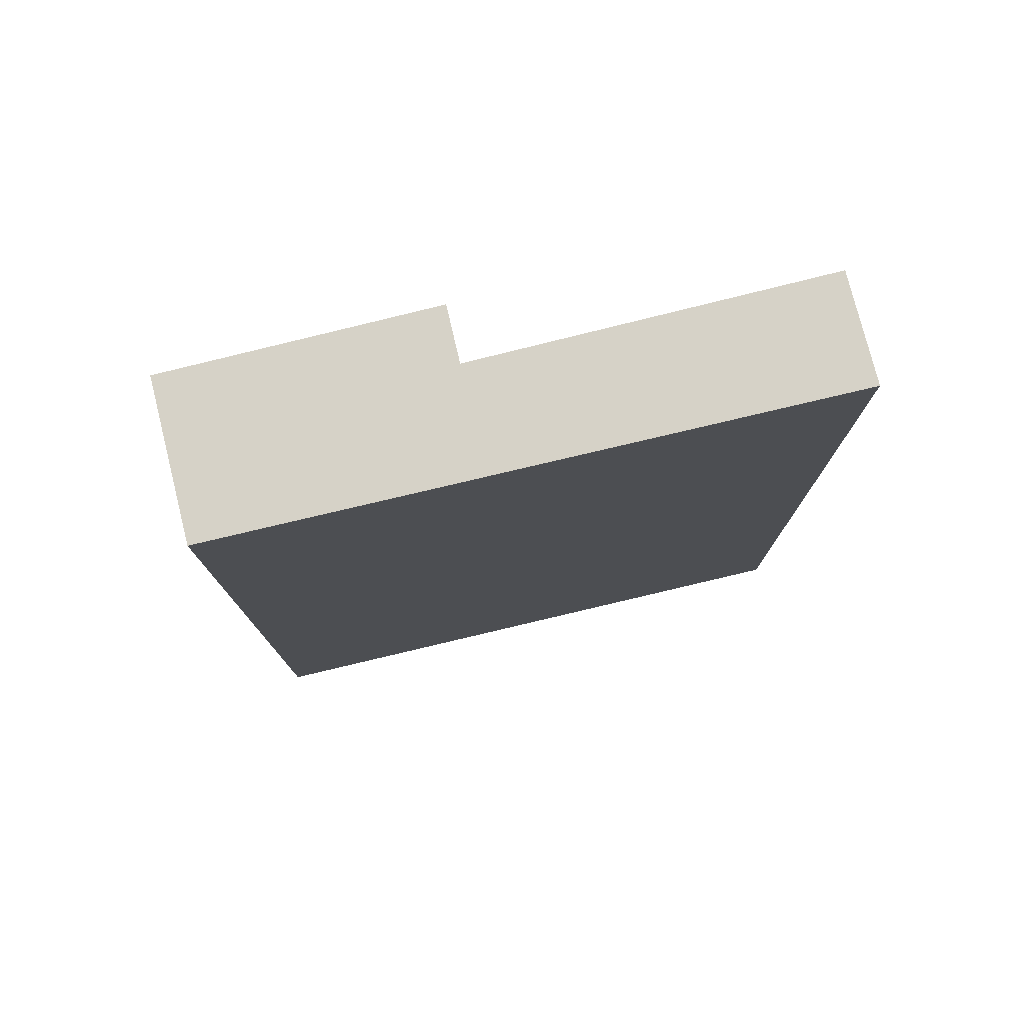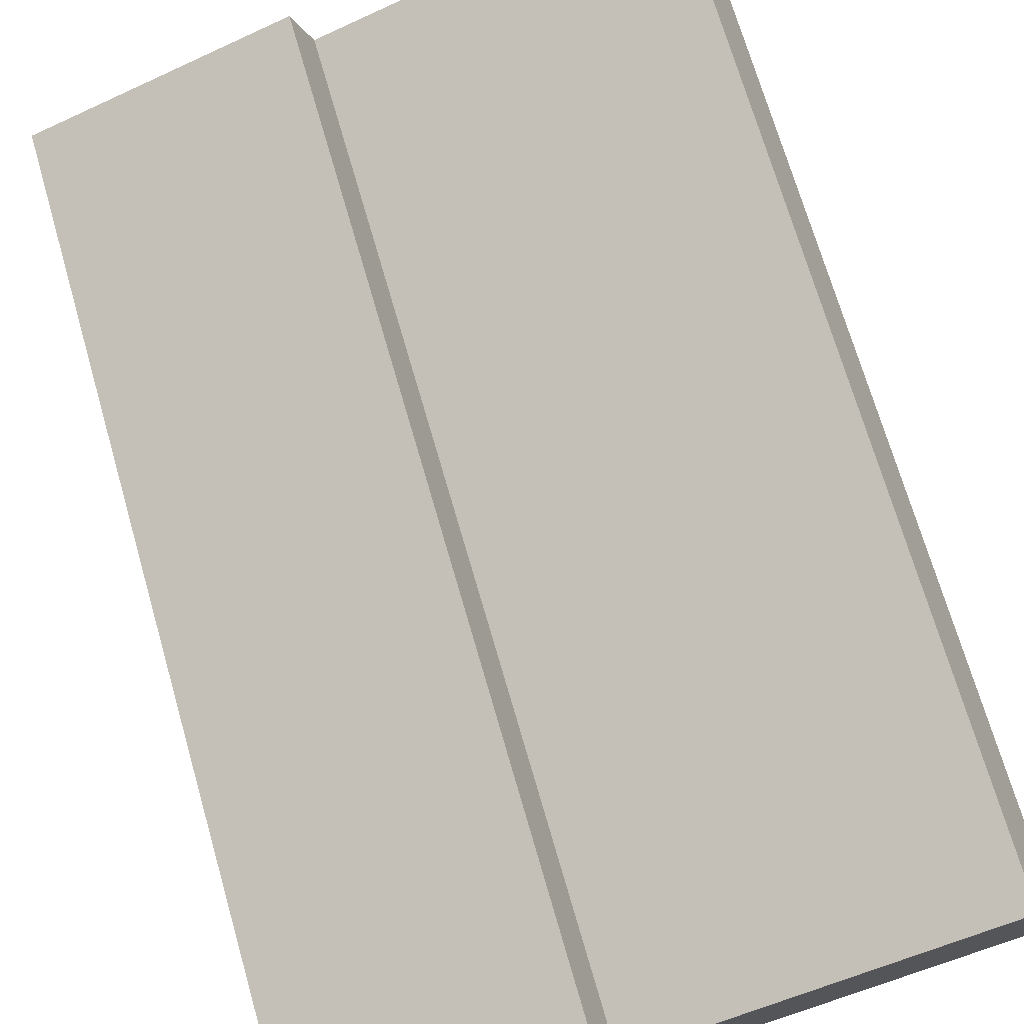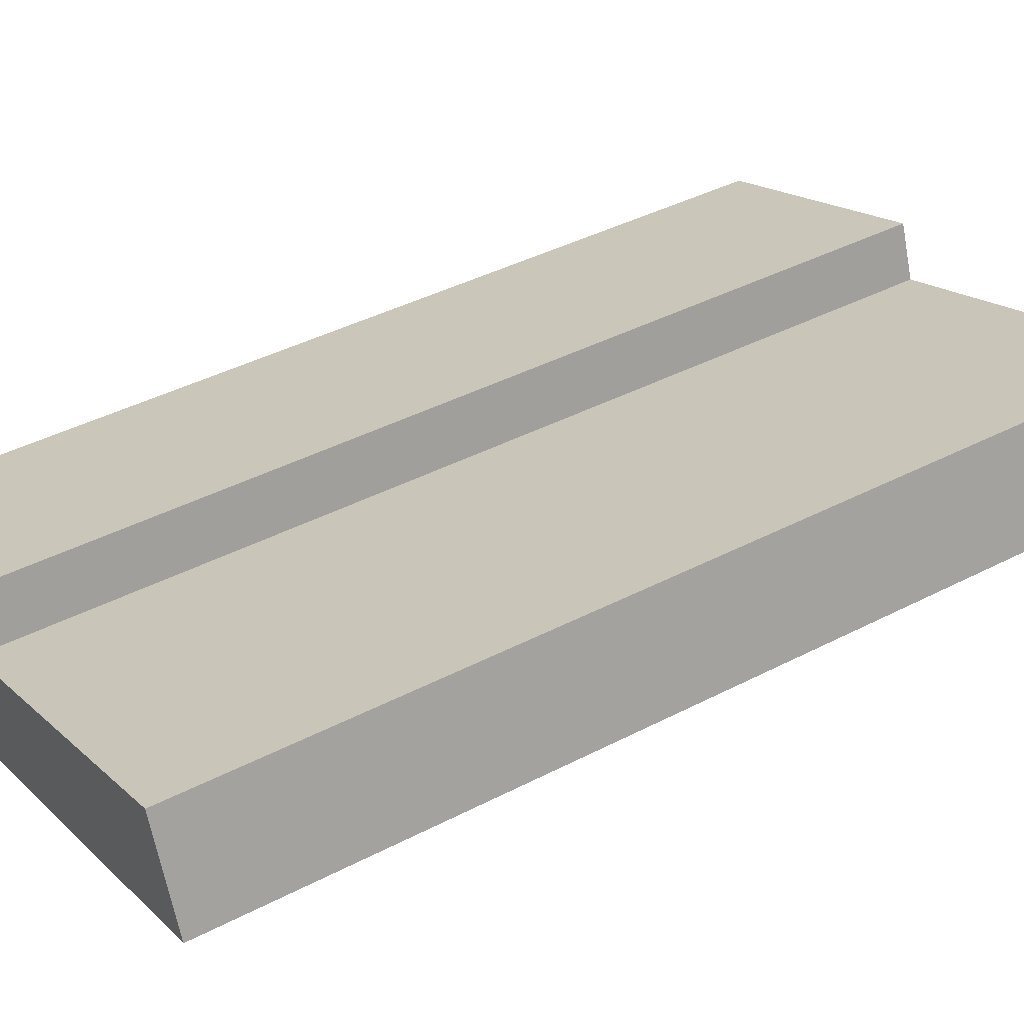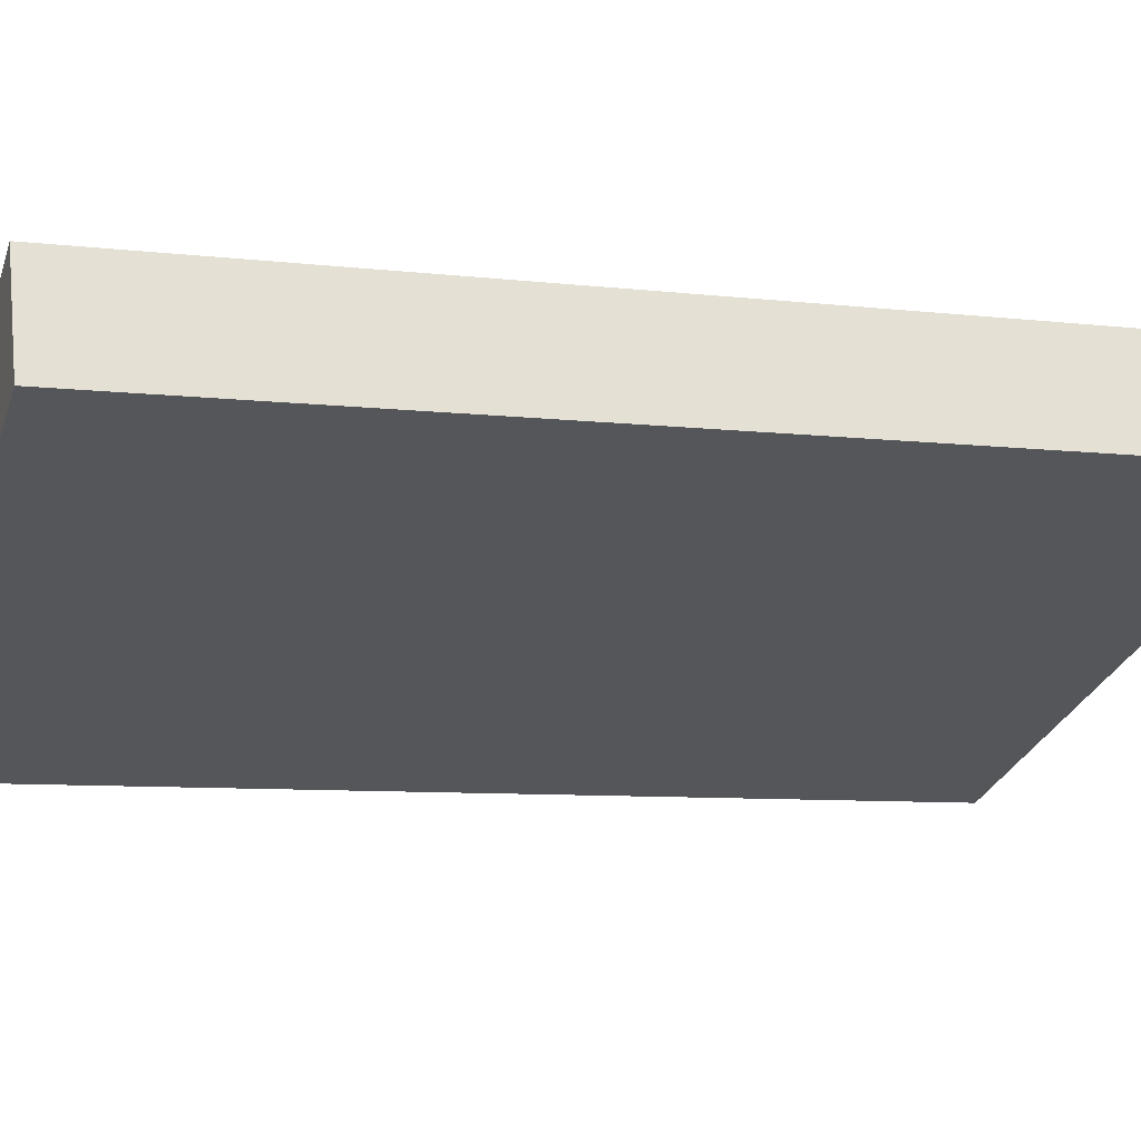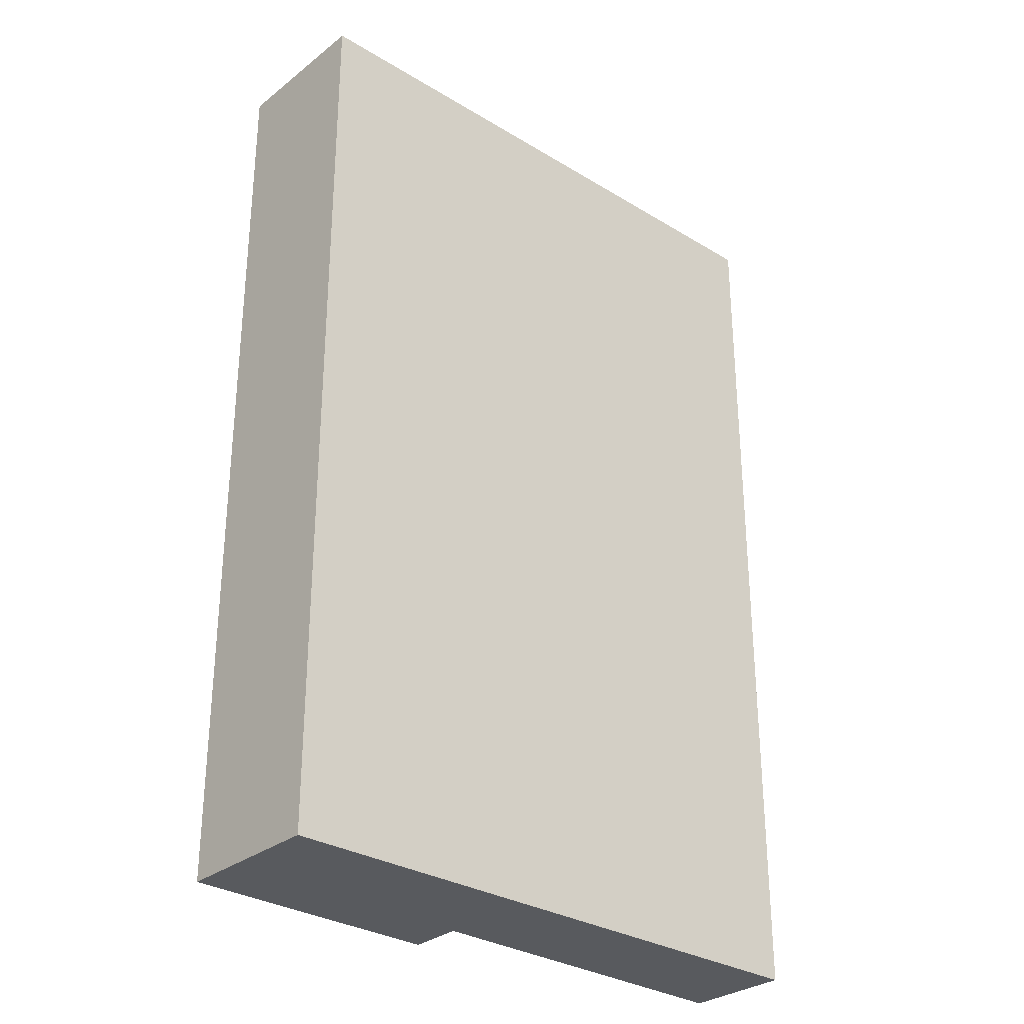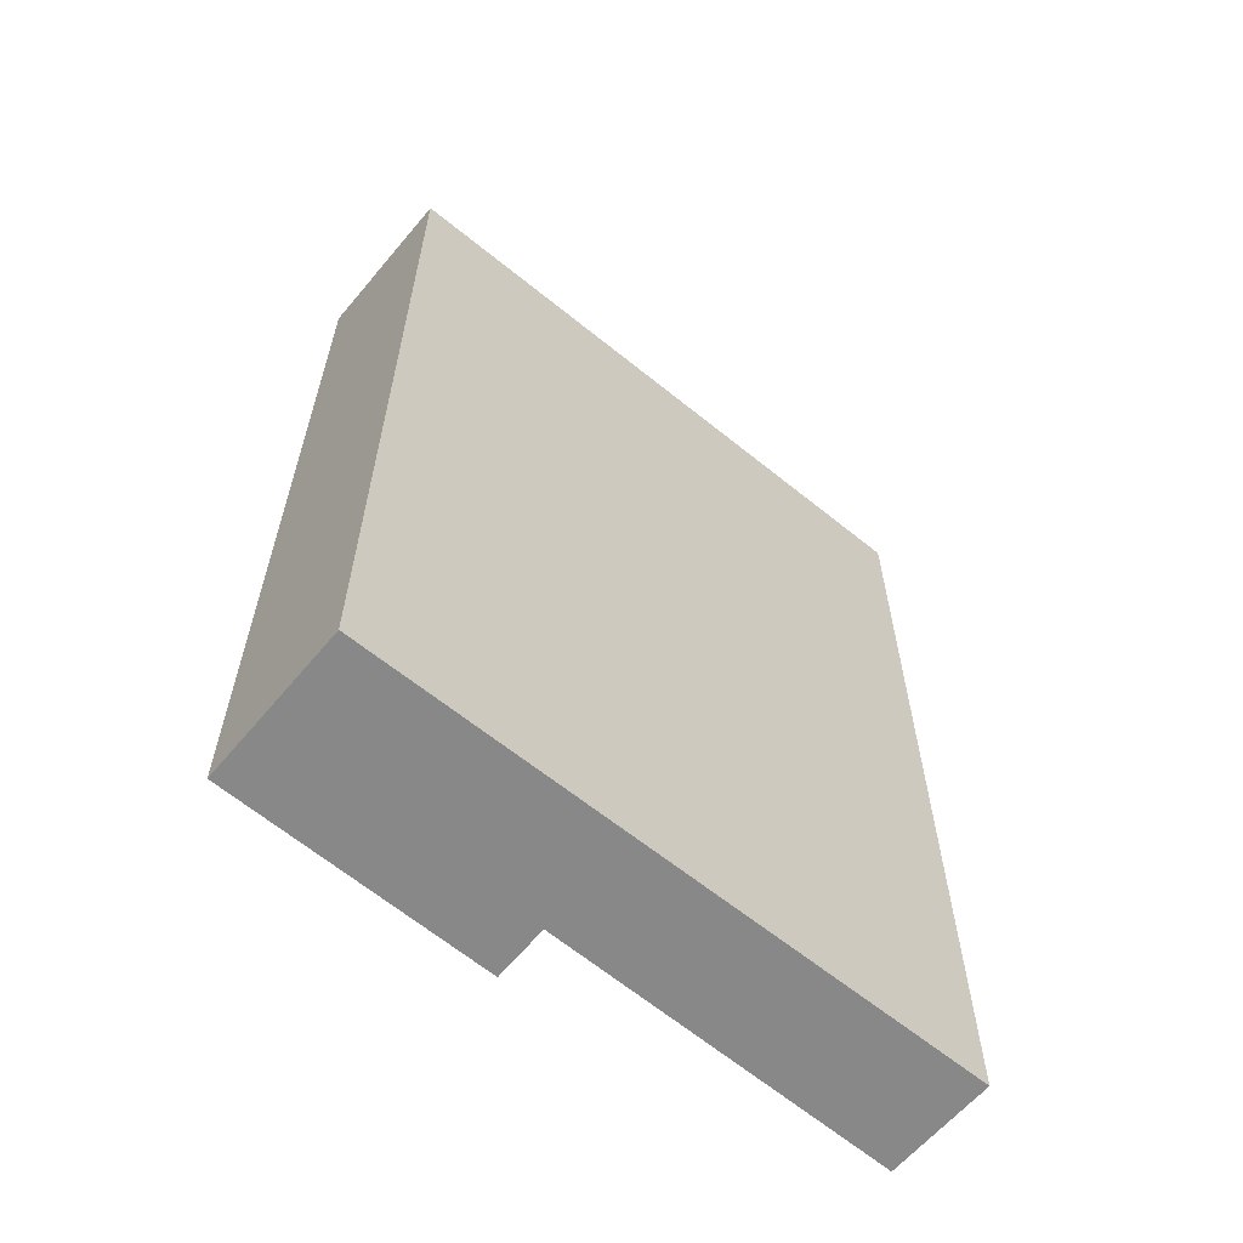
<metadata>
{"format":"obj","ext":"obj","renderer":"f3d","projection":"perspective","resolution":1024,"background":"white","views":[{"elev":78.6,"azim":-173.3,"up":"+Y"},{"elev":70.8,"azim":163.9,"up":"+Z"},{"elev":41.1,"azim":-122.3,"up":"+Z"},{"elev":-7.7,"azim":-108.6,"up":"+Z"},{"elev":-30.5,"azim":158.8,"up":"+Y"},{"elev":-62.9,"azim":160.6,"up":"+Y"}]}
</metadata>
<code>
v  6.978 11.34 -2.542
v  4.639 11.34 0.352
v  7.635 11.34 -0.784
v  4.412 11.34 -0.276
v  0 11.34 6.945e-16
v  0.473 11.34 1.221
v  4.639 -2.155e-17 0.352
v  7.635 4.801e-17 -0.784
v  0.473 -7.476e-17 1.221
v  4.412 1.69e-17 -0.276
v  6.978 1.557e-16 -2.542
v  0 0 0
g defaultobject
f 1 2 3
f 2 1 4
f 4 1 5
f 4 5 6
f 7 3 2
f 3 7 8
f 9 4 6
f 4 9 10
f 8 1 3
f 1 8 11
f 11 5 1
f 5 11 12
f 12 6 5
f 6 12 9
f 10 2 4
f 2 10 7
f 7 11 8
f 11 7 10
f 11 10 12
f 12 10 9

</code>
